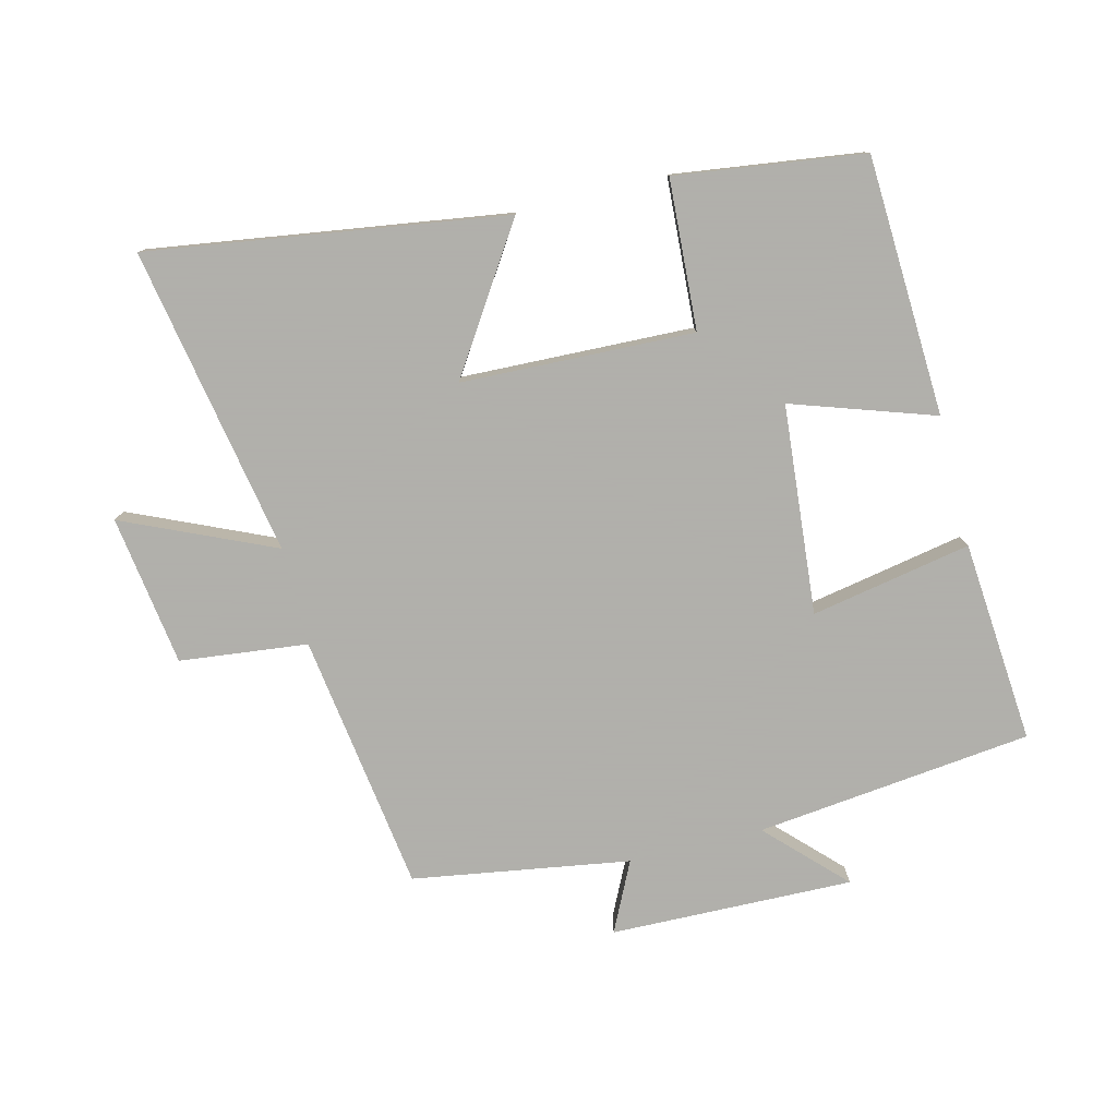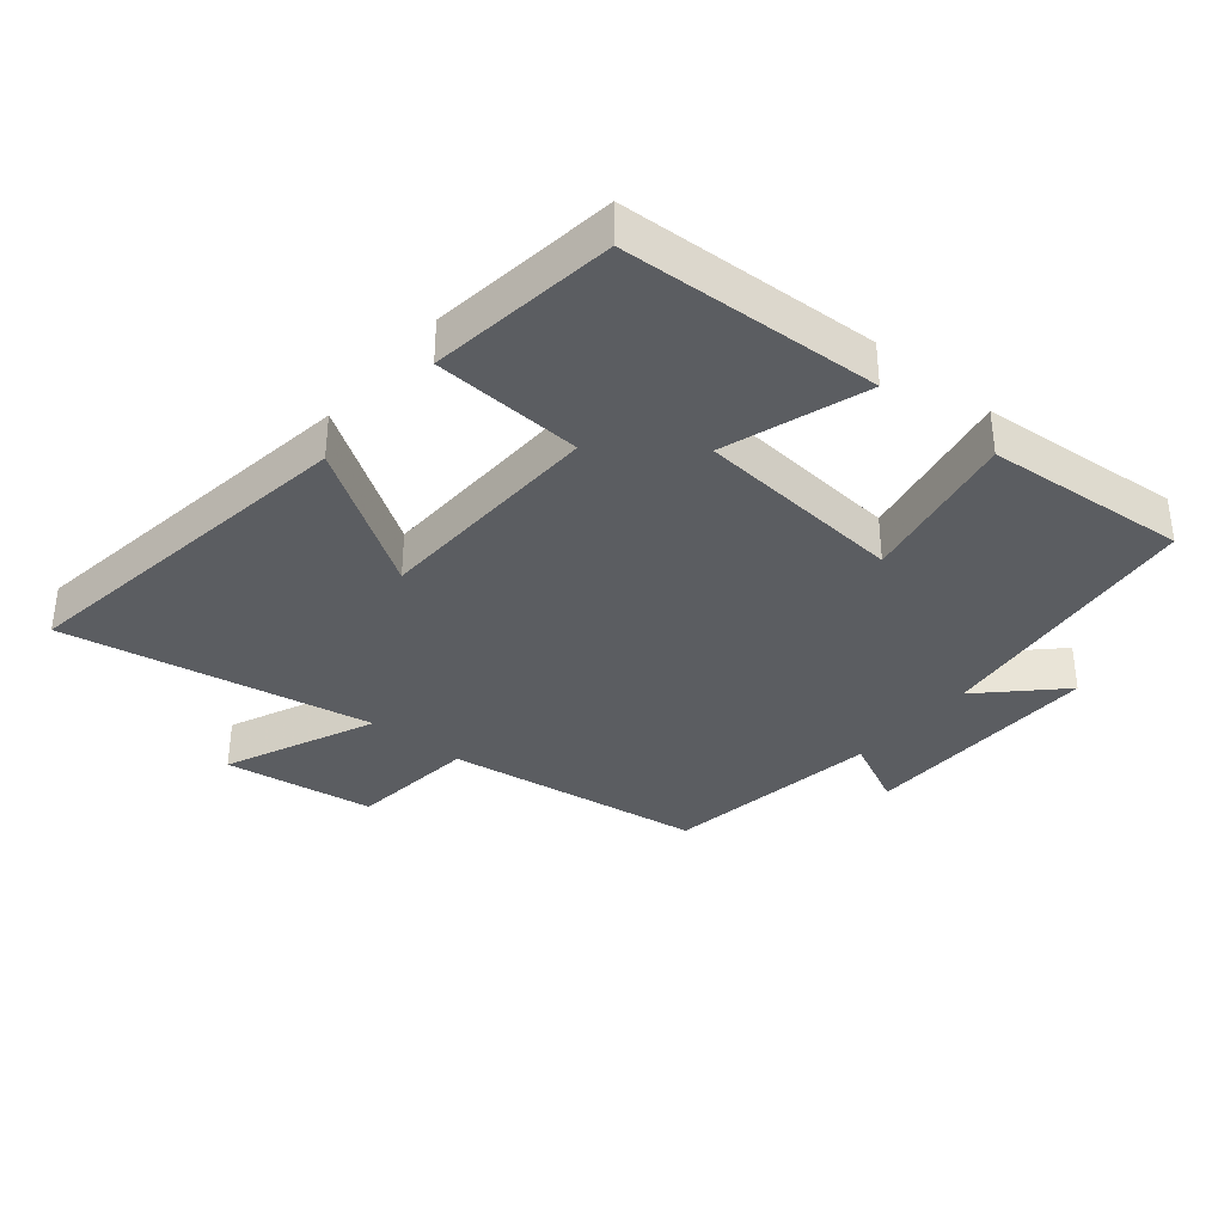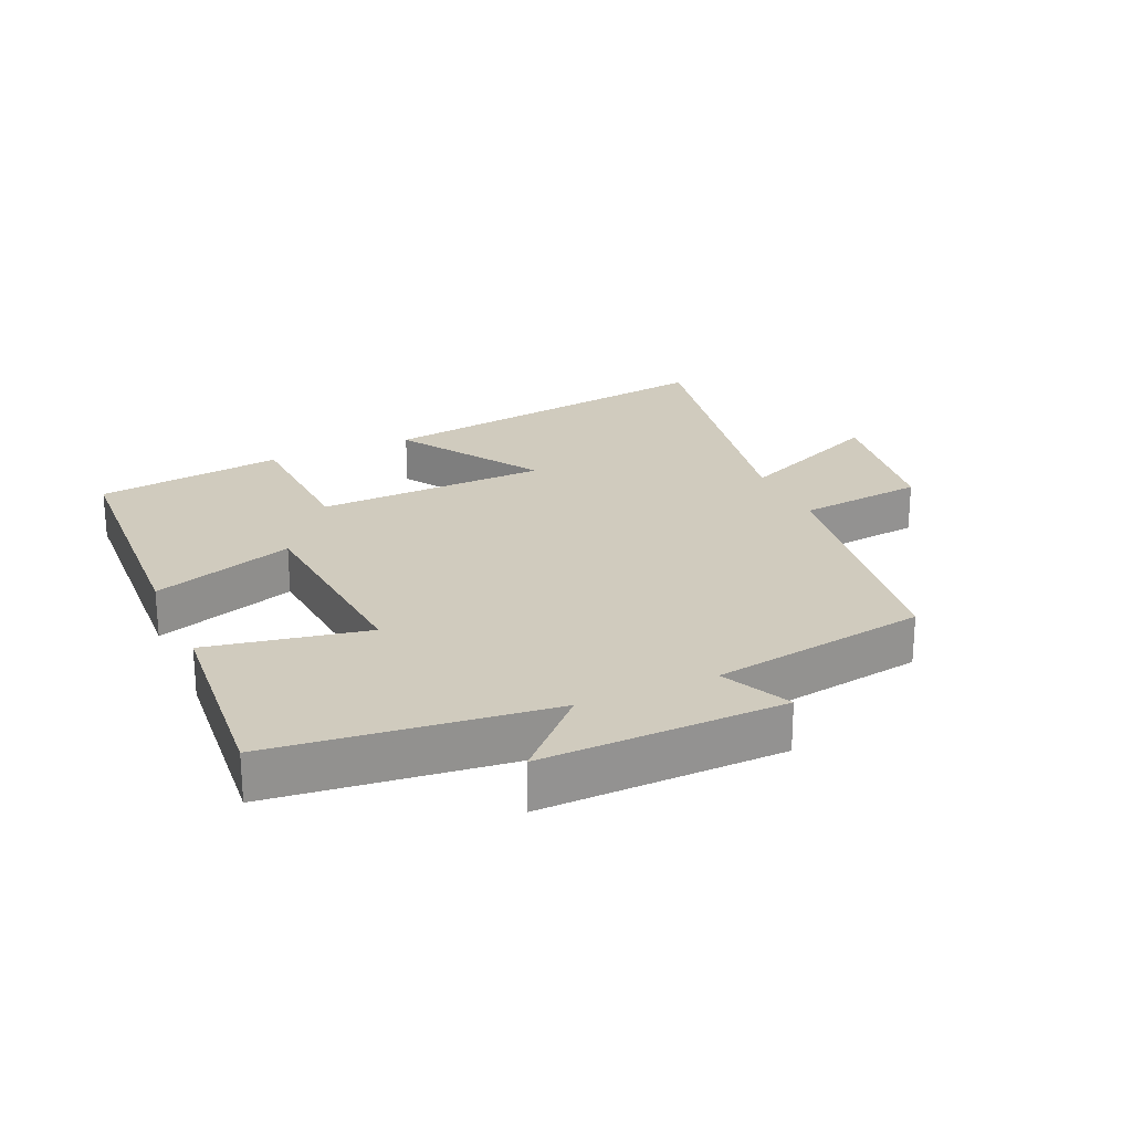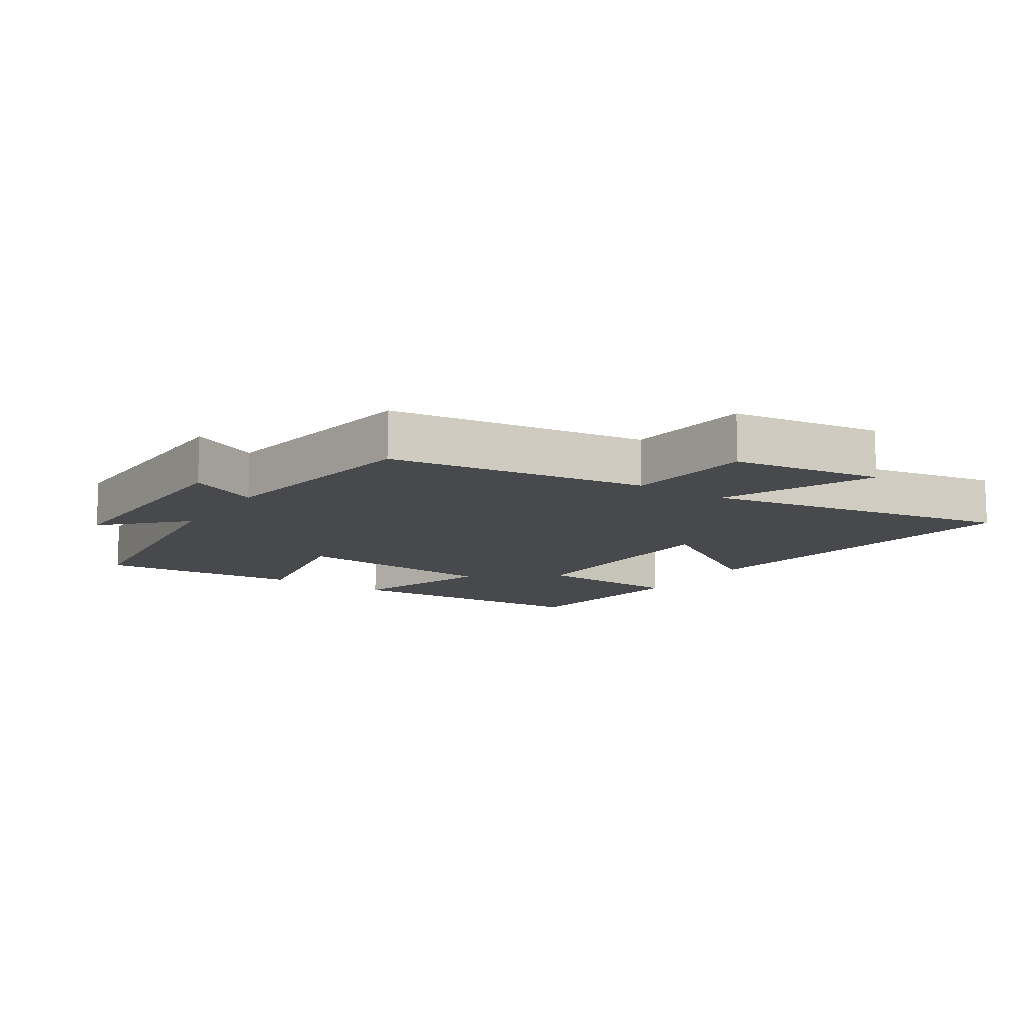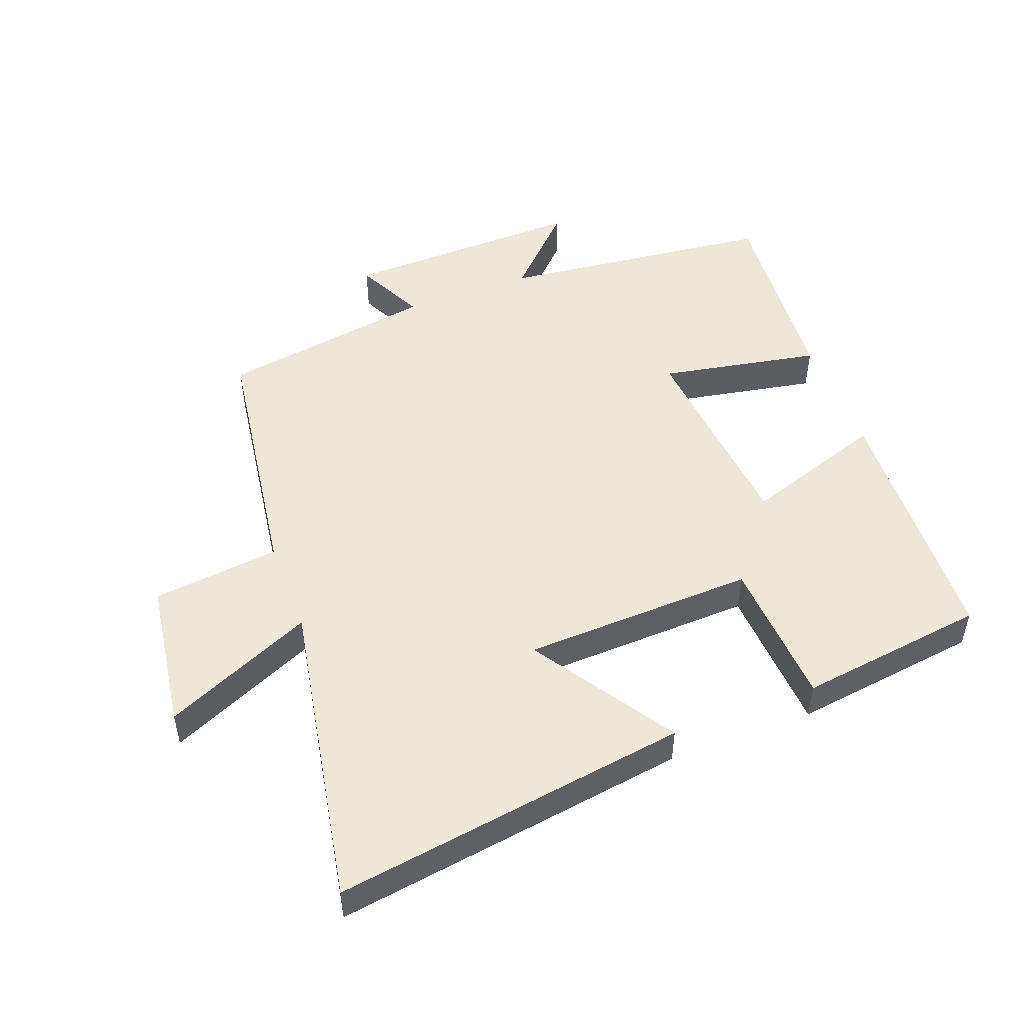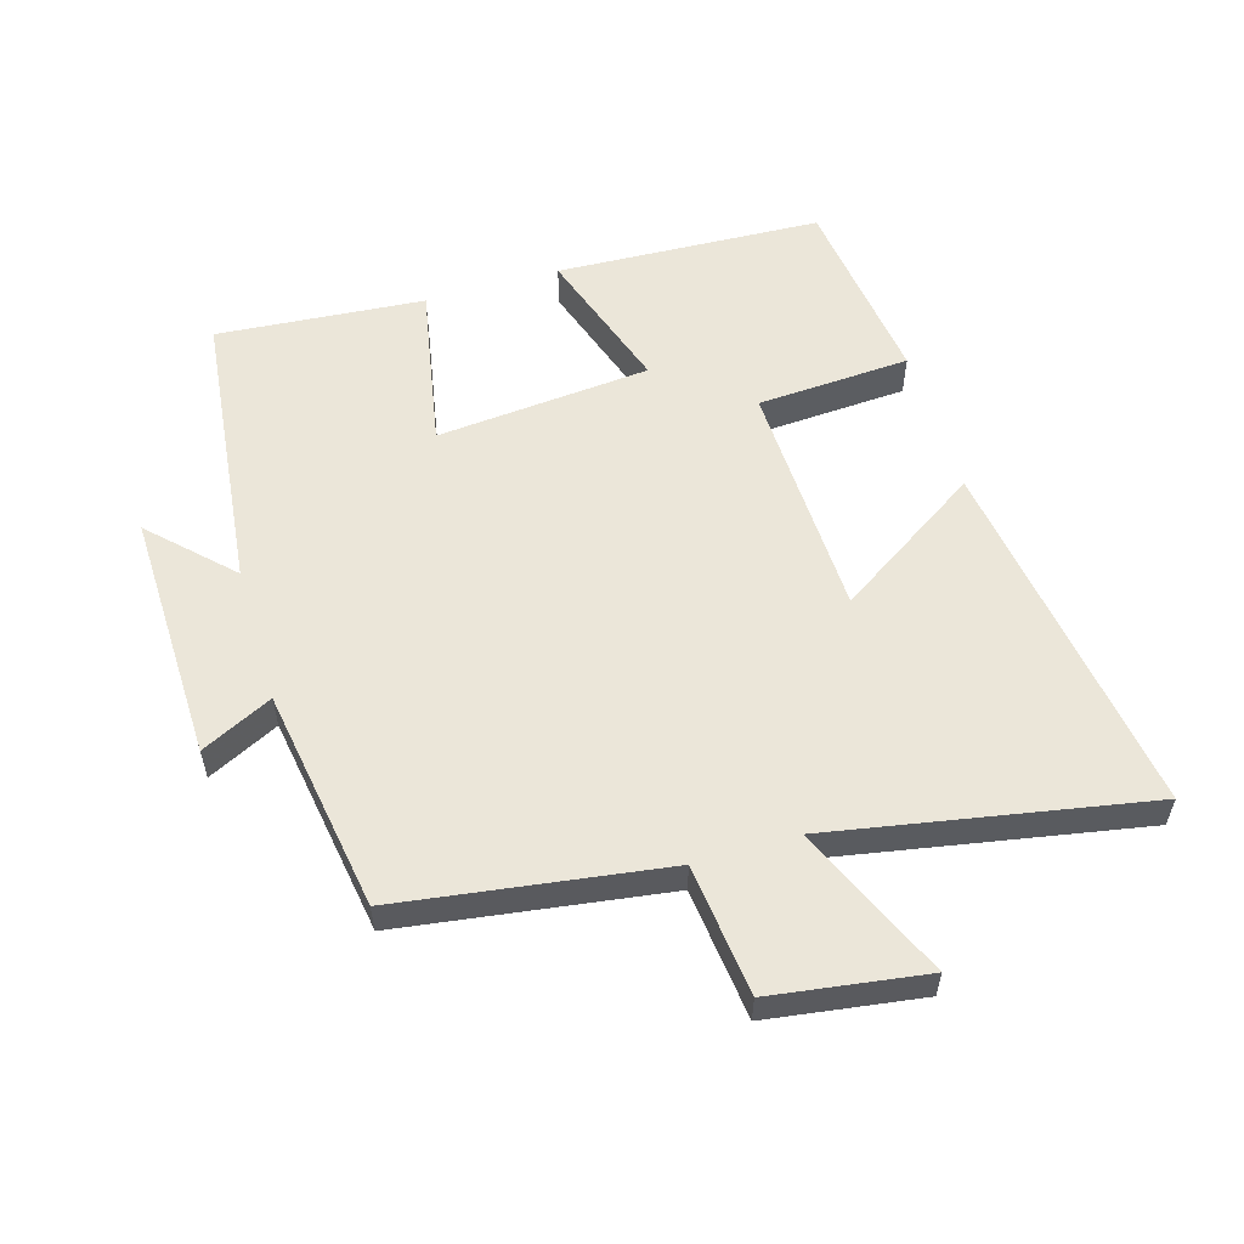
<metadata>
{"format":"obj","ext":"obj","renderer":"f3d","projection":"perspective","resolution":1024,"background":"white","views":[{"elev":-78.4,"azim":-166.1,"up":"+Y"},{"elev":-35.6,"azim":-129.6,"up":"+Y"},{"elev":23.6,"azim":-23.9,"up":"+Y"},{"elev":-12.1,"azim":56.9,"up":"+Y"},{"elev":49.9,"azim":159.2,"up":"+Y"},{"elev":56.7,"azim":73.4,"up":"+Y"}]}
</metadata>
<code>
v -0.481 0.07 -0.462
v -0.5 0.07 -0.063
v -0.281 0.07 -0.136
v -0.253 0.07 0.186
v -0.5 0.07 0.139
v -0.526 0.07 0.451
v -0.1 0.07 0.5
v -0.214 0.07 0.615
v 0.16 0.07 0.607
v 0.108 0.07 0.5
v 0.442 0.07 0.447
v 0.5 0.07 0.048
v 0.697 0.07 0.026
v 0.731 0.07 -0.206
v 0.5 0.07 -0.104
v 0.588 0.07 -0.58
v 0.039 0.07 -0.5
v 0.18 0.07 -0.282
v -0.178 0.07 -0.27
v -0.191 0.07 -0.5
v -0.481 0 -0.462
v -0.5 0 -0.063
v -0.281 0 -0.136
v -0.253 0 0.186
v -0.5 0 0.139
v -0.526 0 0.451
v -0.1 0 0.5
v -0.214 0 0.615
v 0.16 0 0.607
v 0.108 0 0.5
v 0.442 0 0.447
v 0.5 0 0.048
v 0.697 0 0.026
v 0.731 0 -0.206
v 0.5 0 -0.104
v 0.588 0 -0.58
v 0.039 0 -0.5
v 0.18 0 -0.282
v -0.178 0 -0.27
v -0.191 0 -0.5
f 1 2 3
f 20 1 3
f 19 20 3
f 18 19 3 4
f 15 16 17 18
f 15 18 4
f 12 13 14 15
f 12 15 4
f 11 12 4
f 10 11 4
f 7 8 9 10
f 6 7 10
f 5 6 10
f 4 5 10
f 23 22 21
f 23 21 40
f 23 40 39
f 24 23 39 38
f 38 37 36 35
f 24 38 35
f 35 34 33 32
f 24 35 32
f 24 32 31
f 24 31 30
f 30 29 28 27
f 30 27 26
f 30 26 25
f 30 25 24
f 1 21 22 2
f 2 22 23 3
f 3 23 24 4
f 4 24 25 5
f 5 25 26 6
f 6 26 27 7
f 7 27 28 8
f 8 28 29 9
f 9 29 30 10
f 10 30 31 11
f 11 31 32 12
f 12 32 33 13
f 13 33 34 14
f 14 34 35 15
f 15 35 36 16
f 16 36 37 17
f 17 37 38 18
f 18 38 39 19
f 19 39 40 20
f 20 40 21 1

</code>
